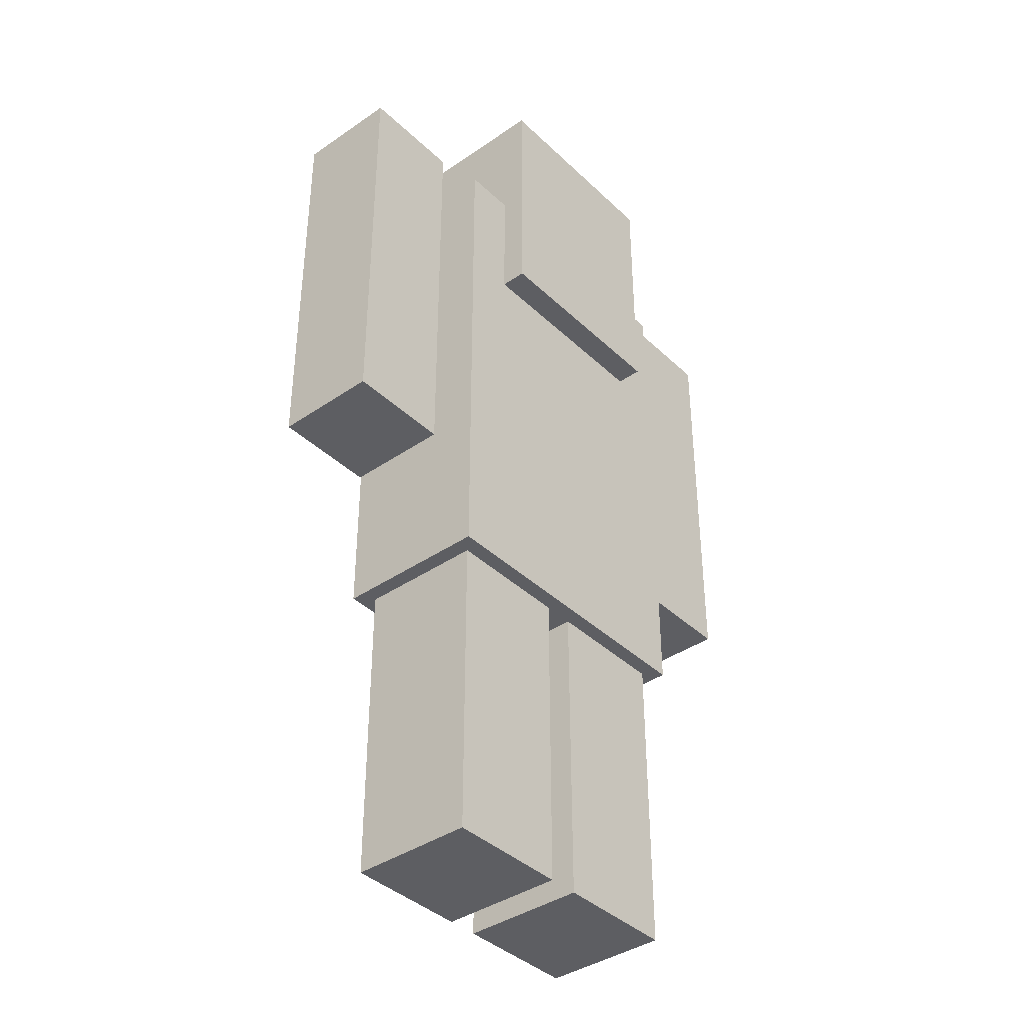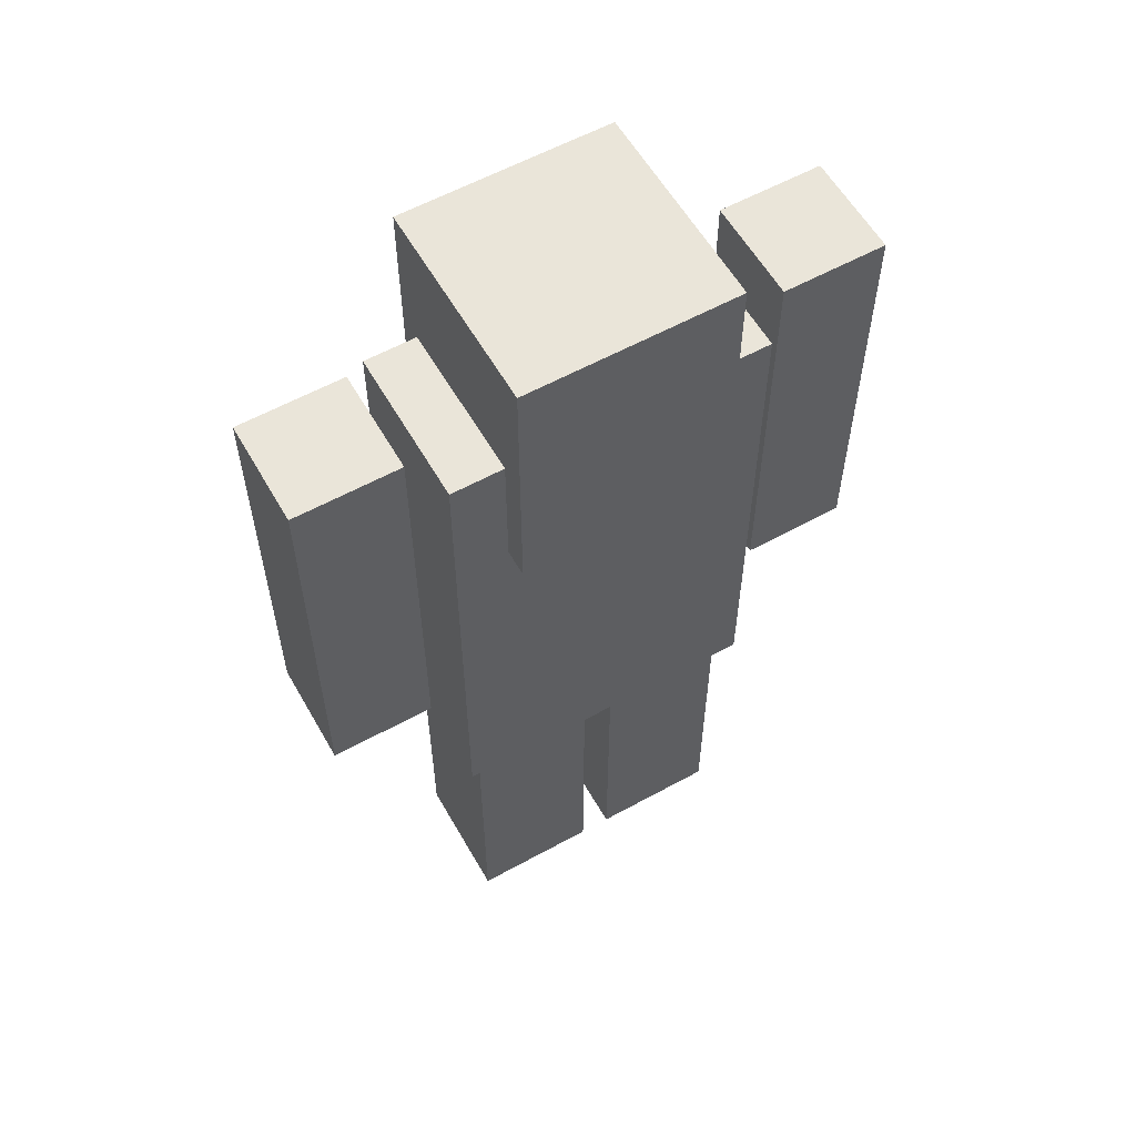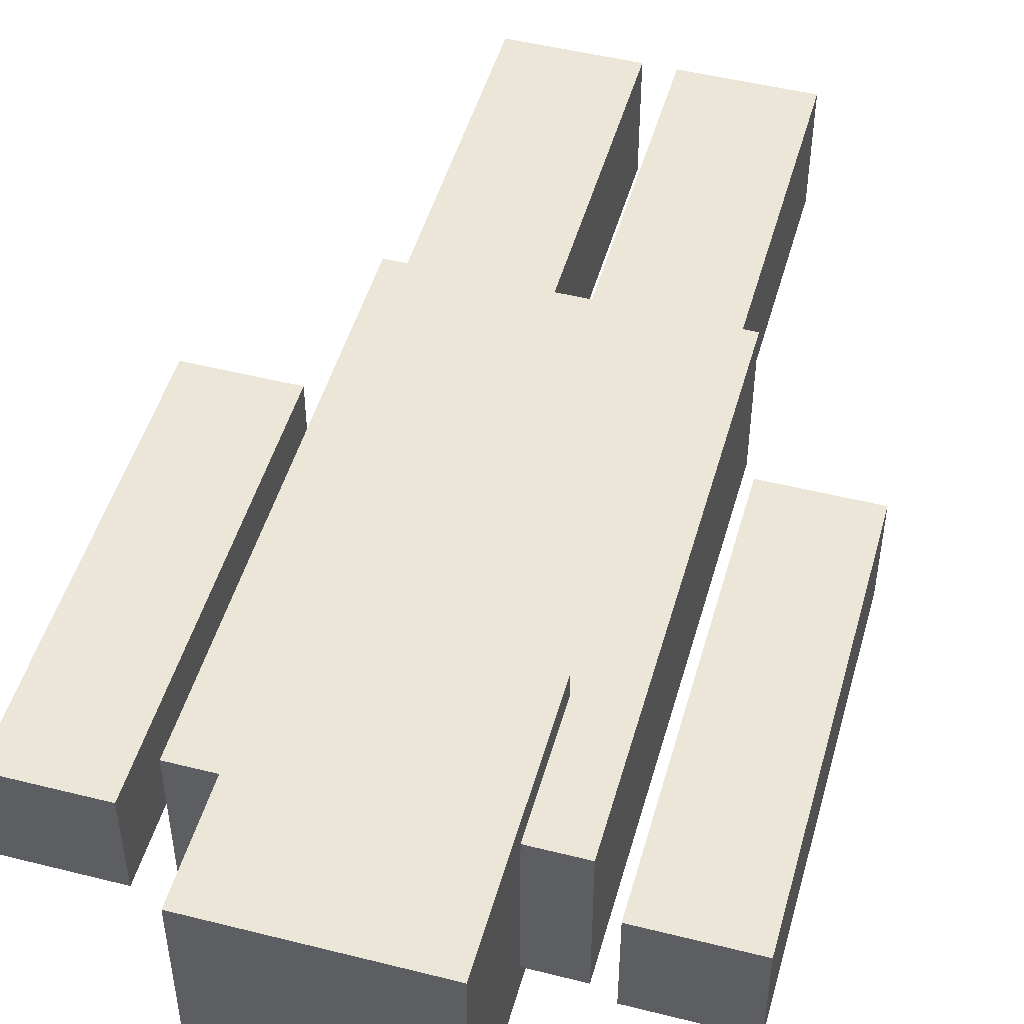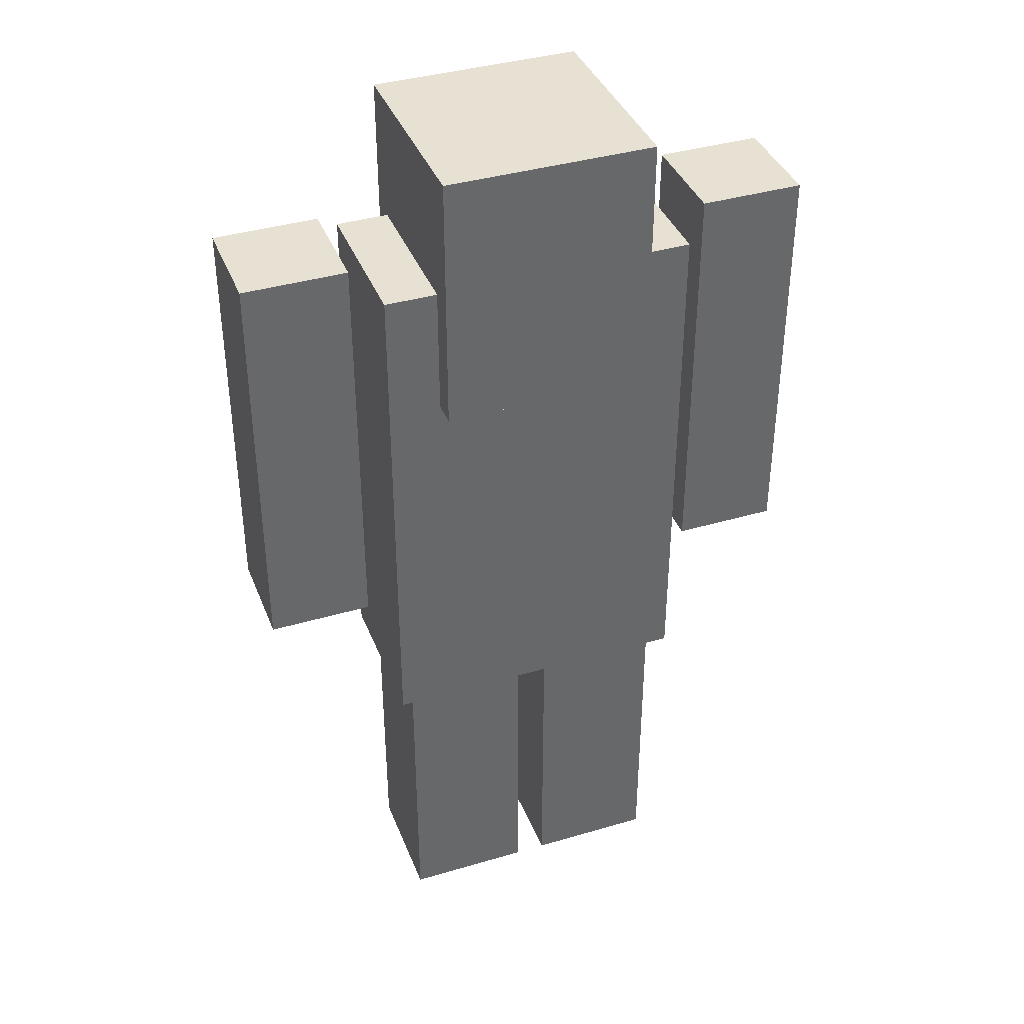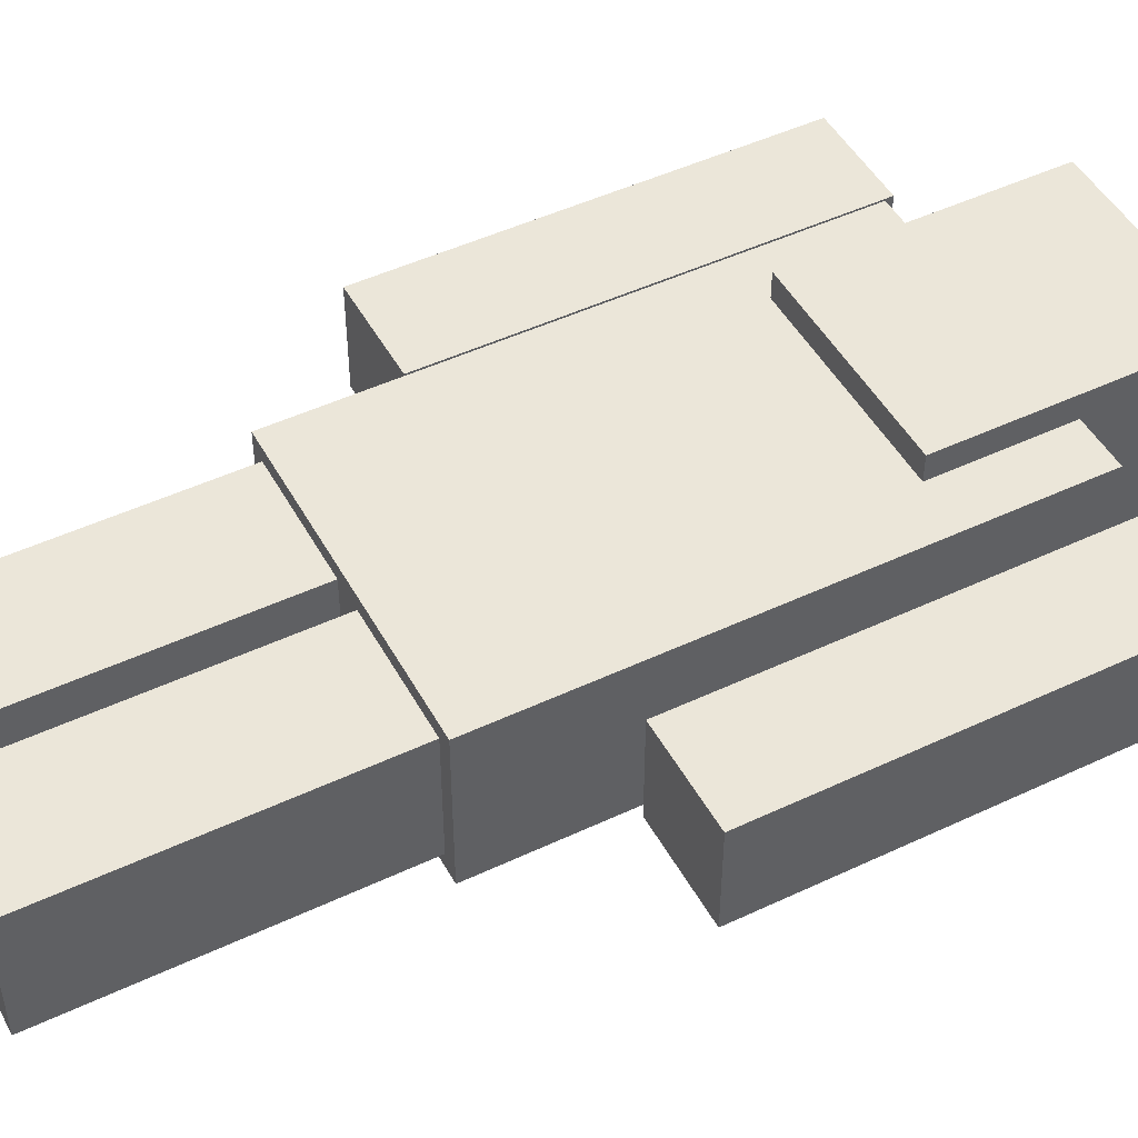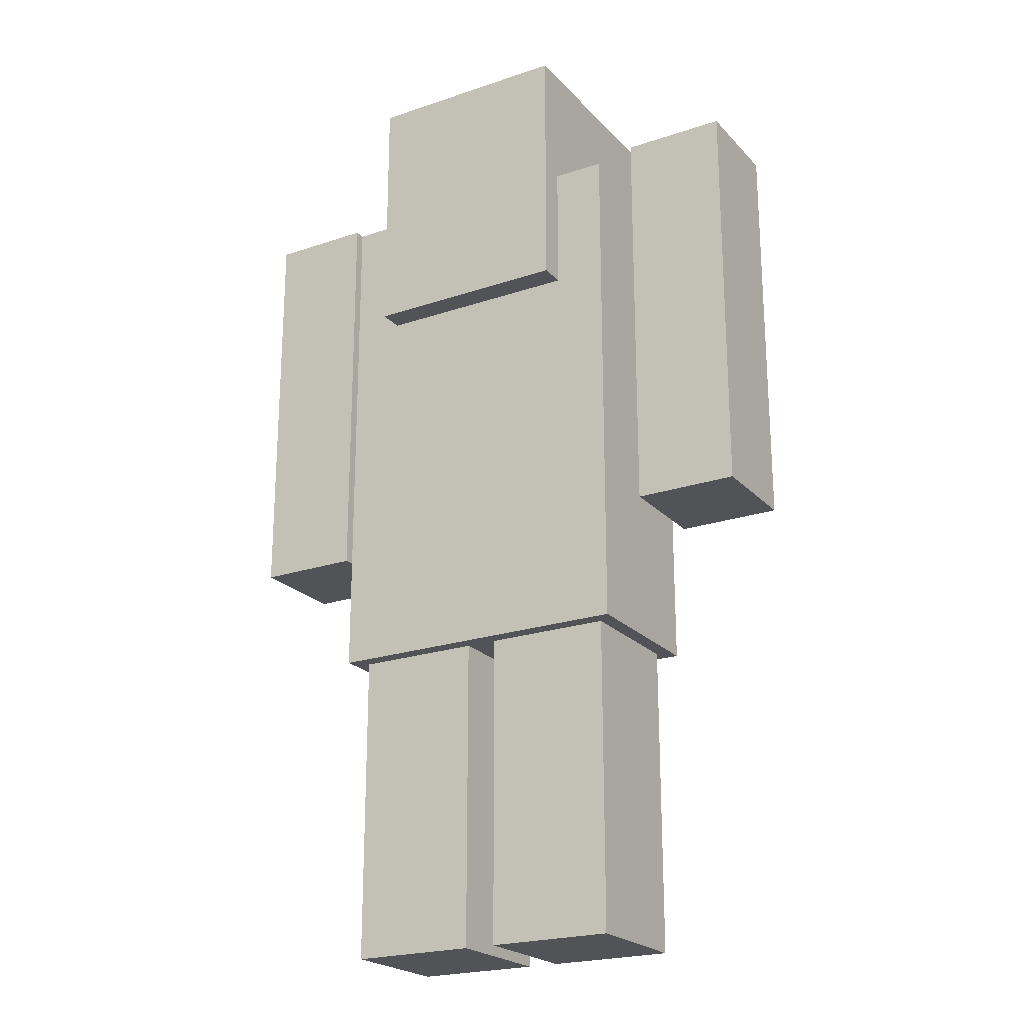
<metadata>
{"format":"obj","ext":"obj","renderer":"f3d","projection":"perspective","resolution":1024,"background":"white","views":[{"elev":-39.3,"azim":130.6,"up":"+Y"},{"elev":58.5,"azim":-29.6,"up":"+Y"},{"elev":49.0,"azim":-164.4,"up":"+Z"},{"elev":38.9,"azim":-20.3,"up":"+Y"},{"elev":48.2,"azim":62.2,"up":"+Z"},{"elev":-22.2,"azim":30.5,"up":"+Y"}]}
</metadata>
<code>
v -0.2 1.1 -0.2
v 0.2 1.1 -0.2
v 0.2 1.1 0.2
v -0.2 1.1 0.2
v -0.2 1.6 -0.2
v 0.2 1.6 -0.2
v 0.2 1.6 0.2
v -0.2 1.6 0.2
v -0.3 0.35 -0.15
v 0.3 0.35 -0.15
v 0.3 0.35 0.15
v -0.3 0.35 0.15
v -0.3 1.35 -0.15
v 0.3 1.35 -0.15
v 0.3 1.35 0.15
v -0.3 1.35 0.15
v -0.55 0.6 -0.1
v -0.35 0.6 -0.1
v -0.35 0.6 0.1
v -0.55 0.6 0.1
v -0.55 1.4 -0.1
v -0.35 1.4 -0.1
v -0.35 1.4 0.1
v -0.55 1.4 0.1
v 0.35 0.6 -0.1
v 0.55 0.6 -0.1
v 0.55 0.6 0.1
v 0.35 0.6 0.1
v 0.35 1.4 -0.1
v 0.55 1.4 -0.1
v 0.55 1.4 0.1
v 0.35 1.4 0.1
v -0.27 -0.25 -0.12
v -0.03 -0.25 -0.12
v -0.03 -0.25 0.12
v -0.27 -0.25 0.12
v -0.27 0.75 -0.12
v -0.03 0.75 -0.12
v -0.03 0.75 0.12
v -0.27 0.75 0.12
v 0.03 -0.25 -0.12
v 0.27 -0.25 -0.12
v 0.27 -0.25 0.12
v 0.03 -0.25 0.12
v 0.03 0.75 -0.12
v 0.27 0.75 -0.12
v 0.27 0.75 0.12
v 0.03 0.75 0.12
f 1 2 3
f 1 3 4
f 5 6 7
f 5 7 8
f 1 2 6
f 1 6 5
f 2 3 7
f 2 7 6
f 3 4 8
f 3 8 7
f 4 1 5
f 4 5 8
f 9 10 11
f 9 11 12
f 13 14 15
f 13 15 16
f 9 10 14
f 9 14 13
f 10 11 15
f 10 15 14
f 11 12 16
f 11 16 15
f 12 9 13
f 12 13 16
f 17 18 19
f 17 19 20
f 21 22 23
f 21 23 24
f 17 18 22
f 17 22 21
f 18 19 23
f 18 23 22
f 19 20 24
f 19 24 23
f 20 17 21
f 20 21 24
f 25 26 27
f 25 27 28
f 29 30 31
f 29 31 32
f 25 26 30
f 25 30 29
f 26 27 31
f 26 31 30
f 27 28 32
f 27 32 31
f 28 25 29
f 28 29 32
f 33 34 35
f 33 35 36
f 37 38 39
f 37 39 40
f 33 34 38
f 33 38 37
f 34 35 39
f 34 39 38
f 35 36 40
f 35 40 39
f 36 33 37
f 36 37 40
f 41 42 43
f 41 43 44
f 45 46 47
f 45 47 48
f 41 42 46
f 41 46 45
f 42 43 47
f 42 47 46
f 43 44 48
f 43 48 47
f 44 41 45
f 44 45 48

</code>
